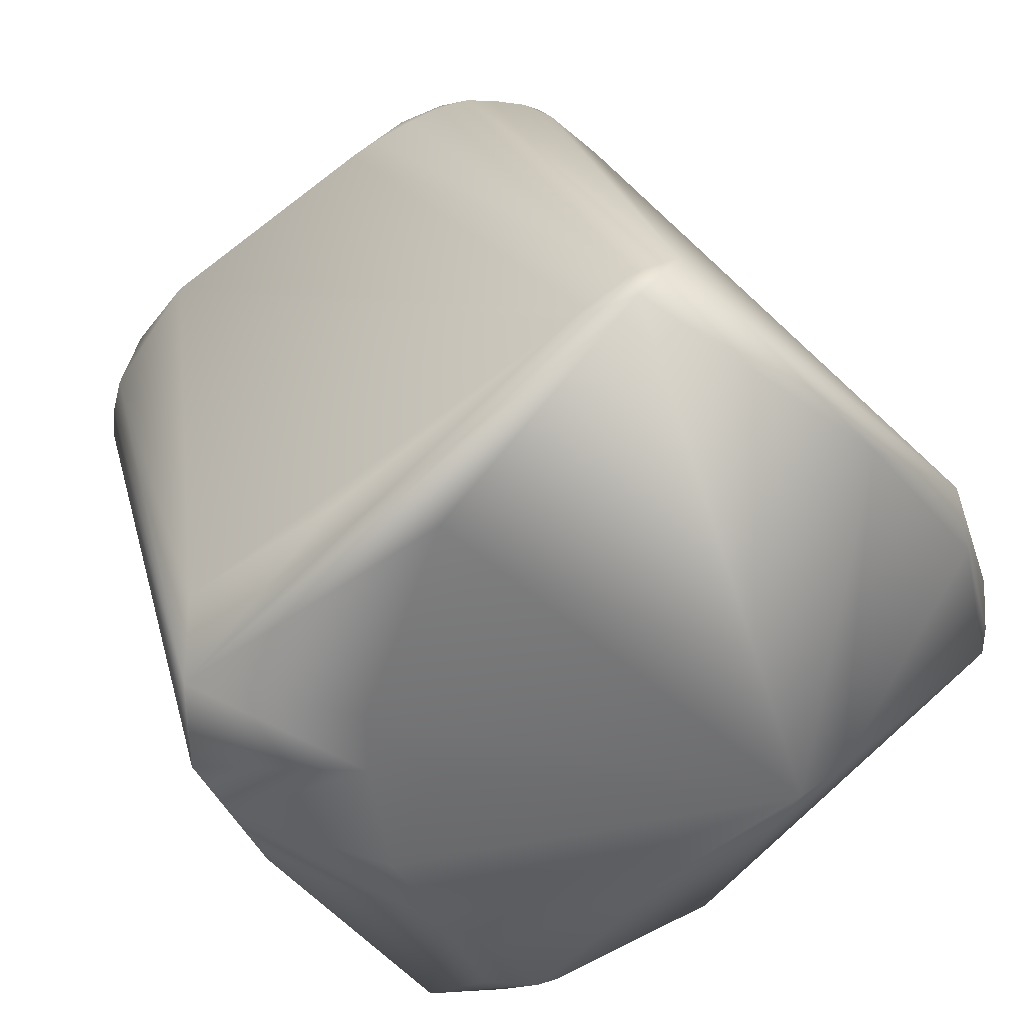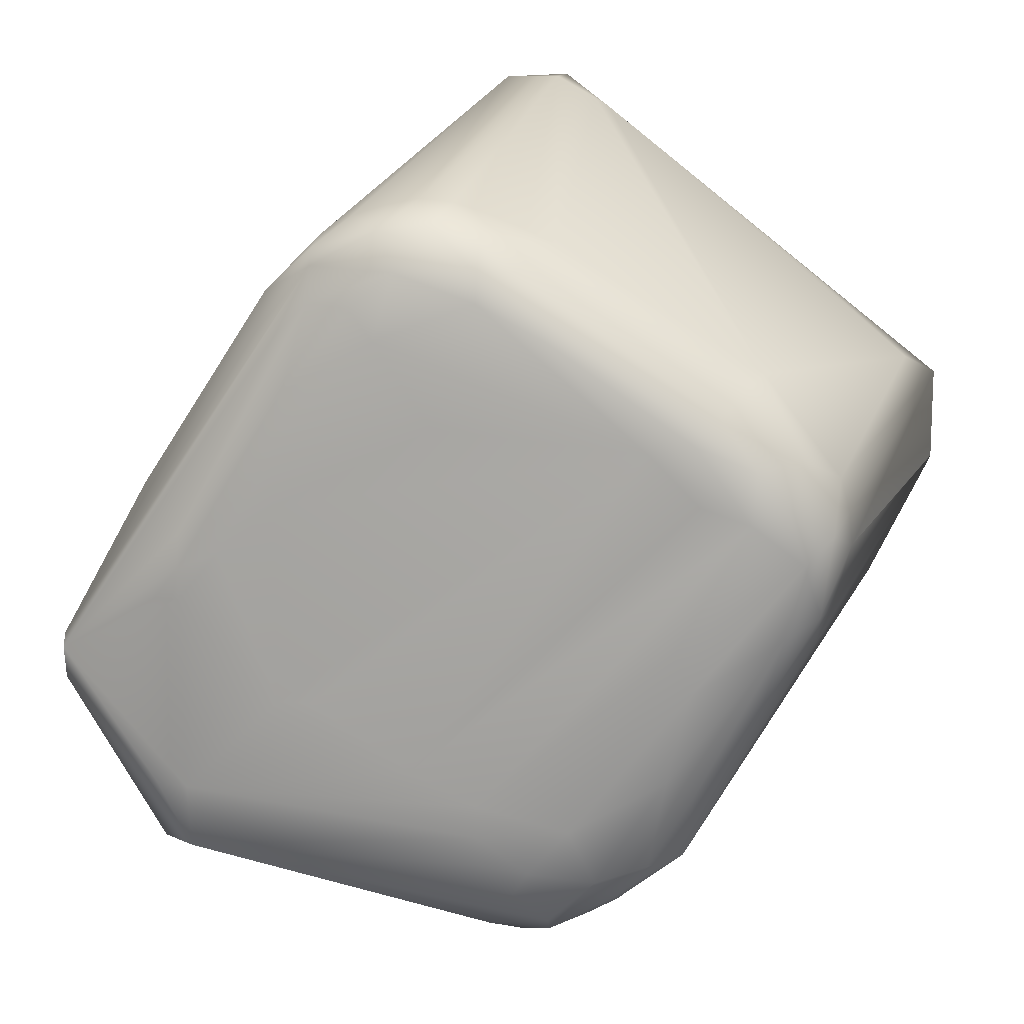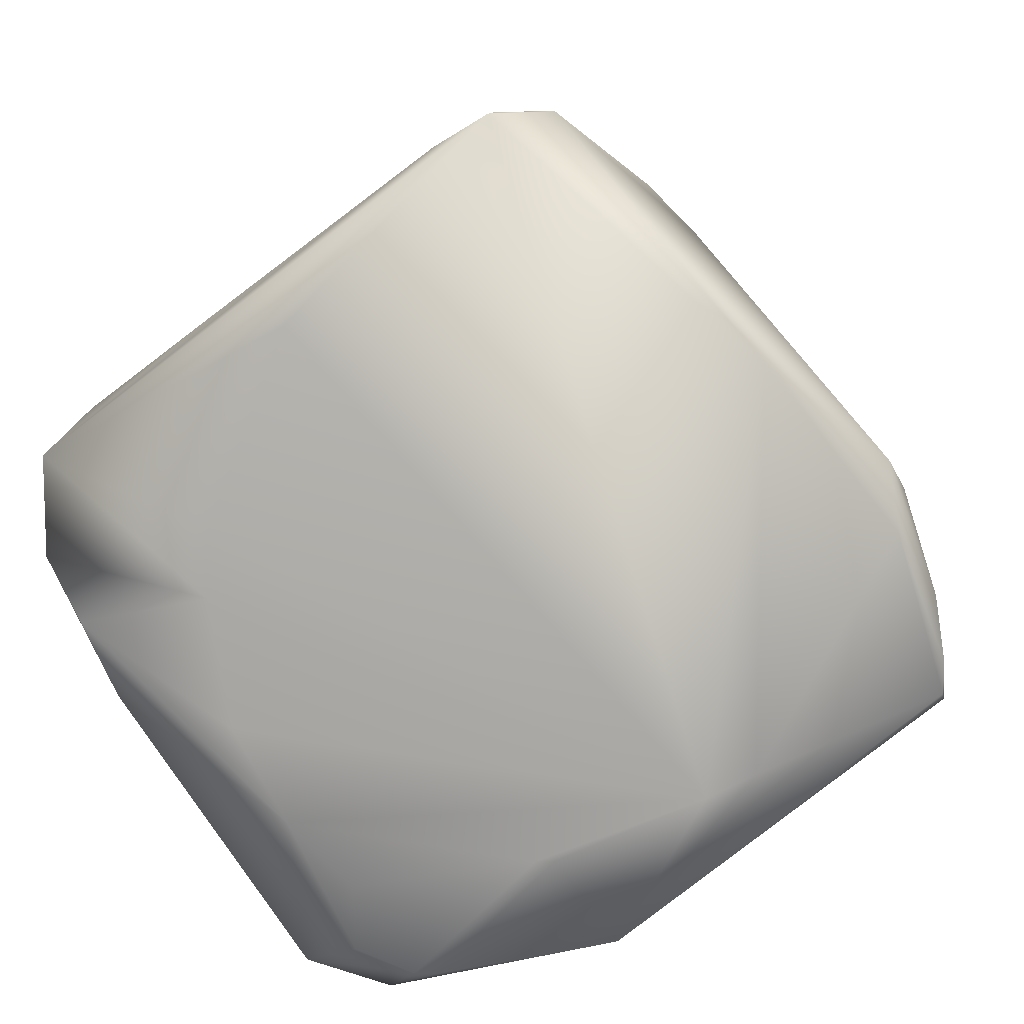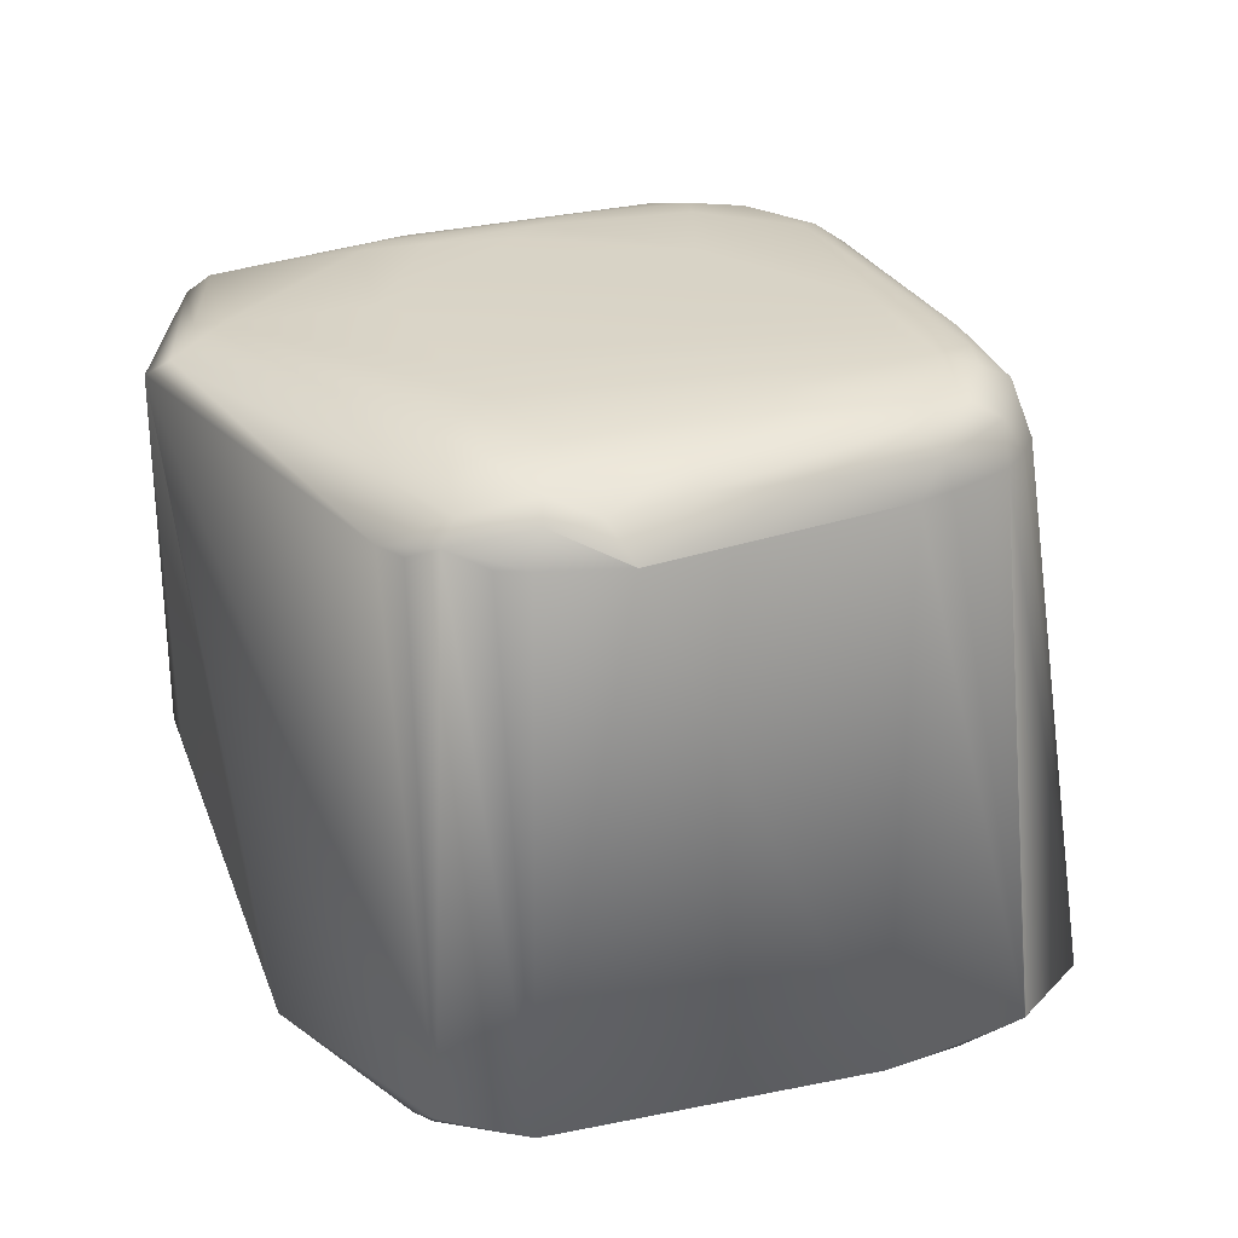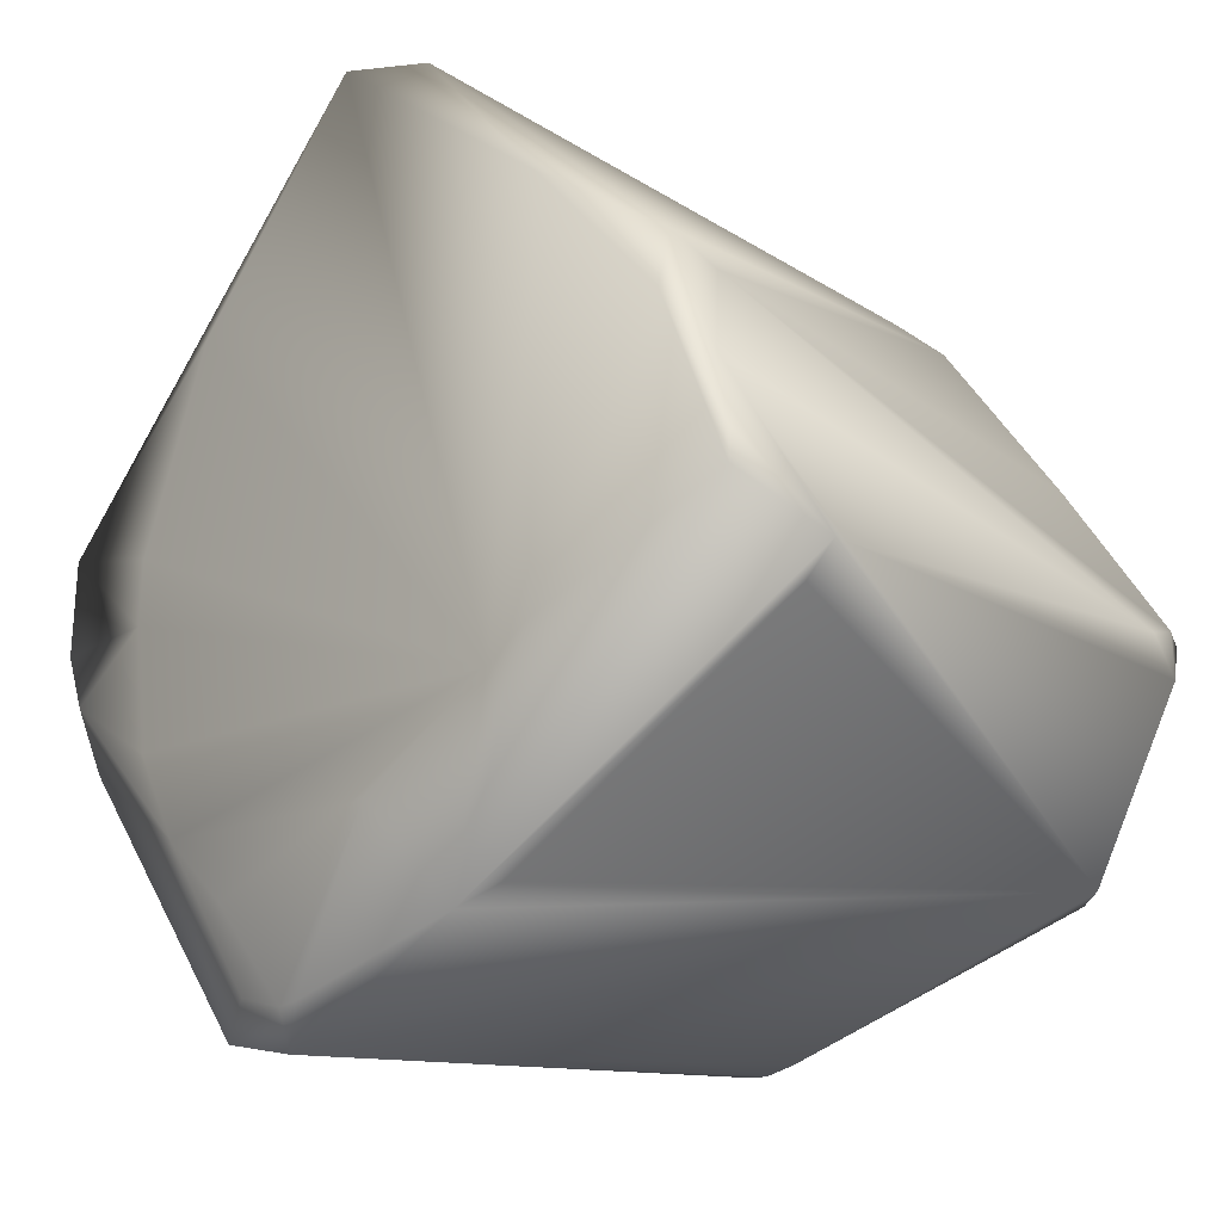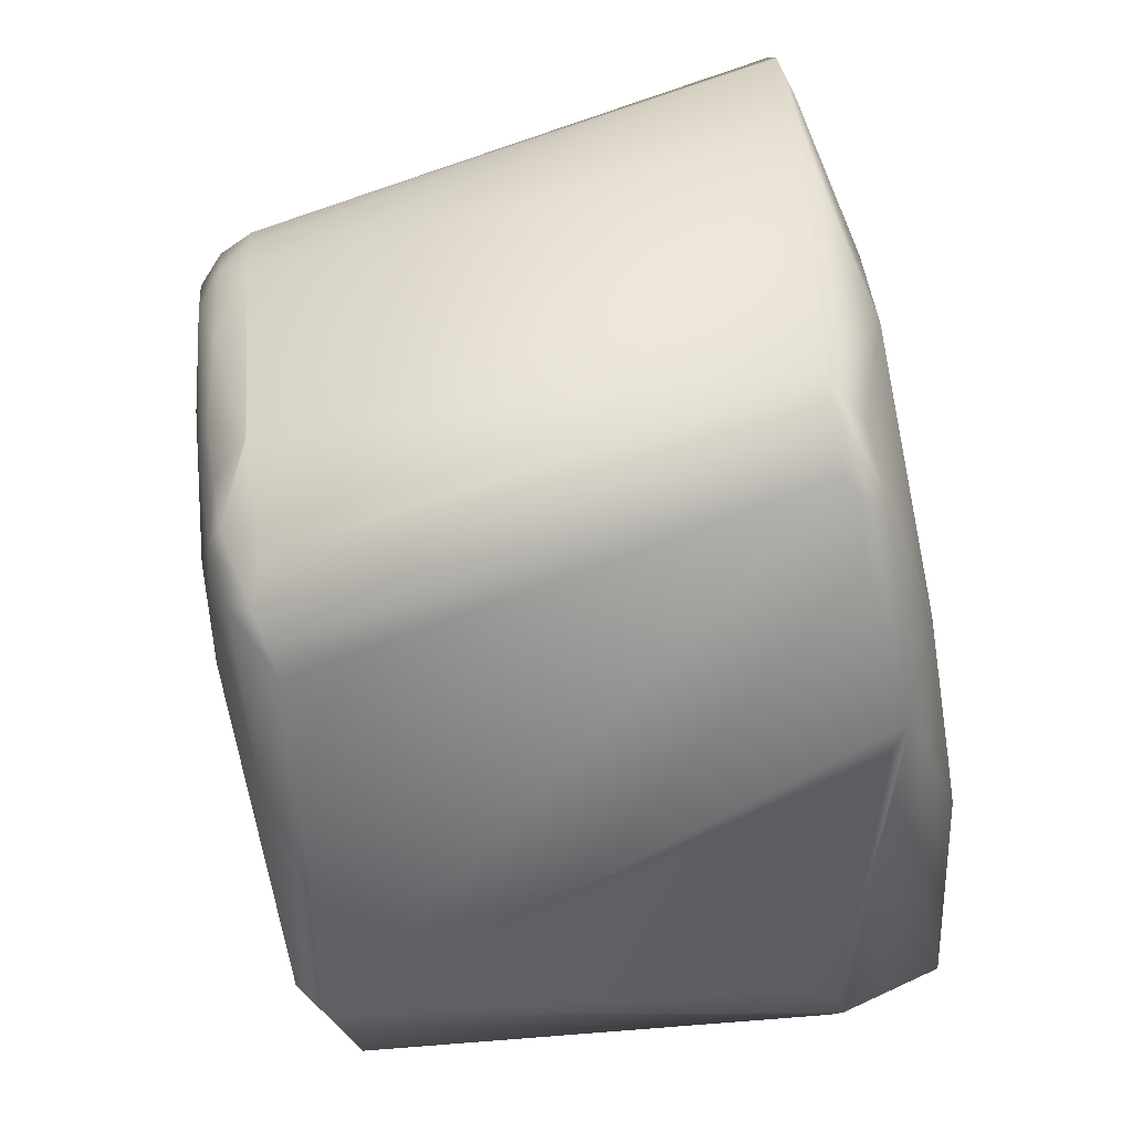
<metadata>
{"format":"obj","ext":"obj","renderer":"f3d","projection":"perspective","resolution":1024,"background":"white","views":[{"elev":34.9,"azim":157.2,"up":"+Y"},{"elev":14.8,"azim":9.4,"up":"+Y"},{"elev":11.9,"azim":-178.1,"up":"+Y"},{"elev":29.0,"azim":34.6,"up":"+Z"},{"elev":-25.2,"azim":-133.2,"up":"+Y"},{"elev":-79.1,"azim":100.4,"up":"+Y"}]}
</metadata>
<code>
v -0.02544 -0.007828 0.01362
v 0.0274 0.001879 0.007828
v 0.001681 0.0274 0.005871
v 0.0221 0.004892 0.04128
v 0.007828 -0.0251 0.009785
v -0.009785 -0.005871 0.04359
v -0.02106 0.007828 0.007828
v 0.0137 -0.01567 0.03914
v 0.01782 0.0137 0.03917
v -0.01761 -0.01566 0.04115
v -0.001035 -0.01566 0.005871
v -0.01566 0.001957 0.04336
v 0.01761 0.005871 0.04341
v -0.02382 -0.003914 0.03914
v -0.007828 0.02094 0.03914
v 0.02119 -0.001957 0.03914
v 0.01289 -0.02348 0.009785
v 0.004202 0.02153 0.03914
v -0.02544 -0.007828 0.01434
v -0.005871 -0.02153 0.008411
v -0.01566 -0.01566 0.04248
v 0.007339 -0.01315 0.04313
v 0.01566 0.01174 0.04233
v 0.01957 -0.000978 0.04234
v -0.001957 0.02318 0.03914
v -0.001957 0.0274 0.008572
v -0.01875 0.005871 0.03914
v -0.007828 0.01957 0.04174
v 0.02348 -0.006441 0.007828
v 0.02303 0.003914 0.03914
v 0.008152 -0.01974 0.03914
v 0.006255 -0.02348 0.007828
v 0.005871 0.02074 0.03914
v 0.0223 0.007828 0.03914
v 0.02544 0.009785 0.01277
v -0.007828 -0.02033 0.009785
v 0.001995 -0.02092 0.03916
v 0.001957 -0.01174 0.0435
v 0.001957 0.0179 0.04312
v 0.01816 -0.005871 0.0411
v 0 0.023 0.03914
v -0.005871 0.02214 0.03914
v 0.01654 -0.007828 0.005871
v 0.02196 0 0.03914
v 0.0274 0.001957 0.007851
v 0.009785 -0.01878 0.03914
v 0.004927 -0.02348 0.007828
v 0.003914 0.02598 0.007828
v 0.001353 0.0274 0.007828
v 0.003914 0.01957 0.04199
v 0.02285 0.005871 0.03914
v -0.02216 0.005871 0.009785
v -0.02349 -0.005872 0.04111
v -0.02393 1.3e-05 0.007814
v -0.02454 -0.005871 0.007828
v -0.02153 0.003914 0.006533
v -0.02348 -0.009322 0.0137
v -0.01566 0 0.04342
v -0.01761 -0.01174 0.04254
v 0.02738 0.007828 0.007828
v 0.01311 0.01566 0.005871
v 0.01772 0.003914 0.005871
v 0.01174 0.009785 0.04351
v 0.003914 -0.01761 0.04232
v 0.001957 -0.0137 0.04338
v 0.02013 0.009351 0.04139
v 0.0137 -0.01566 0.03916
v 0.01449 -0.01107 0.04154
v -0.000978 0.02199 0.04133
v -0.02348 -0.003131 0.0411
v -0.007828 0.02053 0.0411
v -0.003914 0.02276 0.03914
v 0.02544 -0.001957 0.00747
v 0.02252 0.001957 0.03914
v 0.02144 0 0.04091
v 0.009785 -0.01786 0.0411
v 0.003914 -0.02111 0.03914
v -0.002128 -0.01566 0.005871
v 0.00482 0.02544 0.007828
v 0.001957 0.0224 0.03914
v 0 0.0274 0.008285
v 0.001957 0.01957 0.04265
v -0.02455 -0.003914 0.007828
v -0.01371 0.01363 0.005871
v -0.02348 -0.003914 0.04147
v 0.01345 -0.001712 0.04335
v -0.001957 -0.009785 0.04357
v -0.009785 0.005871 0.04352
v -0.000489 0.01076 0.04346
v -0.003914 0.01566 0.04332
v -0.01563 -0.01171 0.04313
v 0.005871 -0.01957 0.04126
v 0.001957 -0.01559 0.04304
v 0.01785 0.008806 0.0429
v 0.01434 0.01025 0.04322
v 0.01956 0.006811 0.04288
v 0.0143 -0.004403 0.04314
v -0.01114 0.01566 0.0411
v 0.01779 -5.9e-05 0.005871
v 0.009785 -0.01761 0.006478
v 0.009785 -0.02212 0.008161
v 0.01344 -0.0135 0.005871
v -0.0137 -0.01025 0.005871
v 0.01777 0.01566 0.009785
v -0.01714 0 0.04305
v -0.01566 0.003914 0.04306
v -0.009785 0.01566 0.04213
v -0.007828 -0.005871 0.04359
v -0.01321 0.002935 0.04346
v -0.002813 0.01948 0.04275
v -0.005328 0.01741 0.04303
v -0.009785 0.008806 0.04343
v 0.005871 0.01589 0.04312
v -0.01113 0.01761 0.03915
v -0.0039 0.02169 0.04142
v 0.01297 -0.009913 0.04255
v -0.01085 -0.01174 0.005871
v 0.001843 0.02149 0.04102
v 0.02057 0.003447 0.04259
v 0.01468 0.006849 0.04346
v 0.005772 -0.02065 0.03996
v 0.008806 -0.01663 0.04203
v 0.004892 -0.01604 0.04282
v -0.007828 0.01761 0.04244
v 0.01347 0.01174 0.043
v 0.01182 -0.01574 0.04123
v -0.009295 0.01247 0.04308
f 19 1 10
f 20 5 10
f 37 10 5
f 21 10 37
f 21 53 10
f 26 84 7
f 26 3 84
f 29 16 8
f 29 2 16
f 29 8 17
f 32 17 5
f 35 34 60
f 35 9 34
f 53 19 10
f 53 14 19
f 36 20 10
f 114 26 7
f 114 15 26
f 42 26 15
f 44 16 2
f 45 30 2
f 45 60 30
f 75 40 16
f 46 31 17
f 46 17 8
f 121 5 17
f 47 32 5
f 47 5 20
f 48 33 9
f 49 18 33
f 49 48 3
f 49 33 48
f 49 25 41
f 51 30 60
f 51 60 34
f 51 34 4
f 51 4 30
f 52 27 114
f 52 54 14
f 52 114 7
f 54 19 14
f 54 1 19
f 55 20 1
f 57 20 36
f 57 36 10
f 57 10 1
f 57 1 20
f 58 91 6
f 59 53 21
f 59 21 91
f 60 2 99
f 60 45 2
f 61 3 60
f 62 61 60
f 62 60 99
f 64 93 21
f 65 22 38
f 65 91 21
f 119 24 75
f 67 8 16
f 67 16 40
f 69 41 25
f 70 27 52
f 70 114 27
f 70 52 14
f 70 14 53
f 71 15 114
f 71 42 15
f 72 25 26
f 72 26 42
f 73 2 29
f 73 99 2
f 74 44 2
f 74 2 30
f 75 16 44
f 75 44 74
f 75 74 30
f 24 40 75
f 76 46 8
f 76 8 67
f 31 121 17
f 77 37 5
f 77 5 121
f 77 121 37
f 78 47 20
f 78 11 32
f 78 32 47
f 79 48 9
f 79 9 35
f 79 60 3
f 79 3 48
f 80 49 41
f 80 18 49
f 81 26 25
f 81 25 49
f 81 49 3
f 81 3 26
f 9 50 23
f 9 23 66
f 118 33 18
f 118 18 80
f 118 80 41
f 118 41 69
f 82 23 50
f 54 52 7
f 54 7 56
f 83 55 1
f 83 1 54
f 83 56 55
f 83 54 56
f 84 56 7
f 109 12 58
f 109 58 6
f 85 70 53
f 85 91 58
f 85 28 70
f 85 59 91
f 85 53 59
f 86 38 22
f 86 13 38
f 86 119 13
f 87 38 13
f 87 6 91
f 88 6 63
f 89 88 63
f 89 112 88
f 90 63 39
f 92 64 21
f 92 21 37
f 91 65 38
f 91 38 87
f 93 65 21
f 90 112 89
f 94 66 23
f 94 96 66
f 4 66 96
f 4 119 75
f 4 75 30
f 66 34 9
f 96 119 4
f 98 70 28
f 98 114 70
f 115 72 42
f 115 69 25
f 115 25 72
f 99 73 43
f 100 32 11
f 100 11 102
f 101 17 32
f 101 100 102
f 101 32 100
f 102 29 17
f 102 73 29
f 102 43 73
f 116 68 24
f 121 31 46
f 121 46 76
f 103 20 55
f 103 55 56
f 103 56 84
f 104 79 35
f 104 35 60
f 104 60 79
f 33 50 9
f 118 82 50
f 118 50 33
f 69 115 82
f 69 82 118
f 125 23 82
f 125 94 23
f 105 85 58
f 105 58 12
f 105 12 85
f 106 85 12
f 107 85 106
f 107 28 85
f 119 86 97
f 120 13 63
f 120 63 87
f 108 87 63
f 108 63 6
f 108 6 87
f 109 6 88
f 109 88 112
f 89 63 90
f 121 92 37
f 123 93 64
f 123 65 93
f 123 22 65
f 111 127 90
f 112 90 127
f 112 127 12
f 112 12 109
f 113 39 63
f 95 63 13
f 95 13 94
f 95 113 63
f 66 4 34
f 96 94 13
f 96 13 119
f 116 22 122
f 97 86 22
f 126 67 68
f 114 98 28
f 114 28 71
f 115 71 28
f 101 102 17
f 117 78 20
f 117 20 103
f 117 11 78
f 117 102 11
f 117 43 102
f 117 99 43
f 117 62 99
f 117 61 62
f 117 3 61
f 117 103 84
f 117 84 3
f 95 94 125
f 127 106 12
f 97 116 24
f 97 24 119
f 120 87 13
f 121 122 92
f 121 76 122
f 123 64 92
f 123 92 122
f 123 122 22
f 110 111 90
f 110 90 39
f 110 82 115
f 110 115 28
f 124 28 107
f 124 110 28
f 124 111 110
f 124 107 106
f 125 113 95
f 125 82 113
f 116 97 22
f 68 67 40
f 68 40 24
f 126 76 67
f 126 68 116
f 126 116 122
f 126 122 76
f 115 42 71
f 39 113 82
f 39 82 110
f 127 111 124
f 127 124 106

</code>
